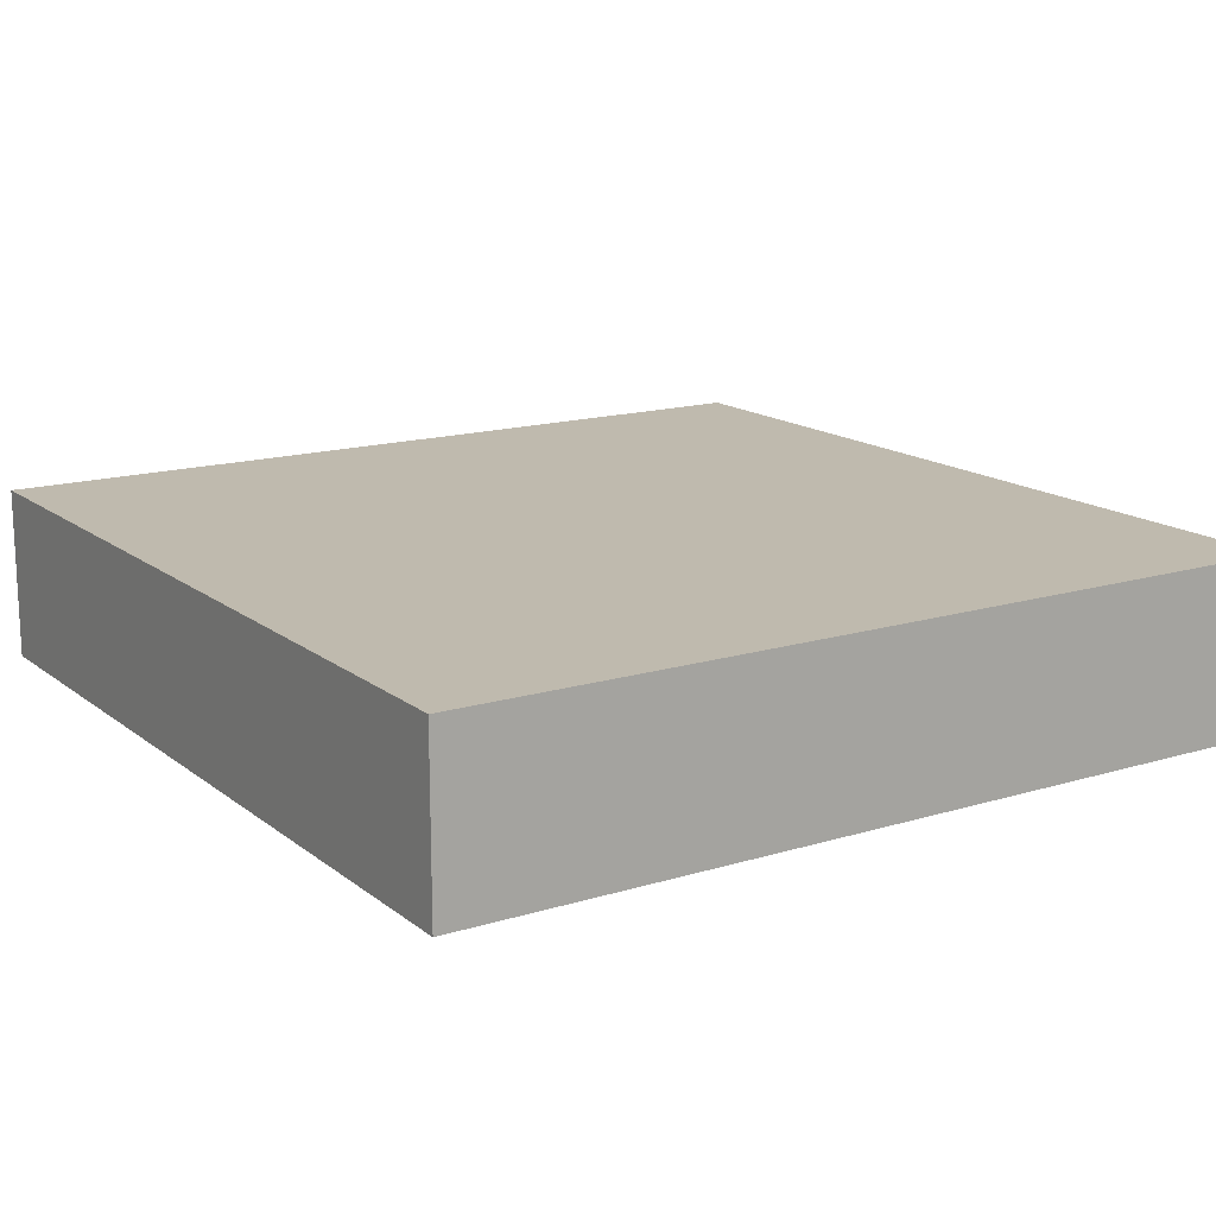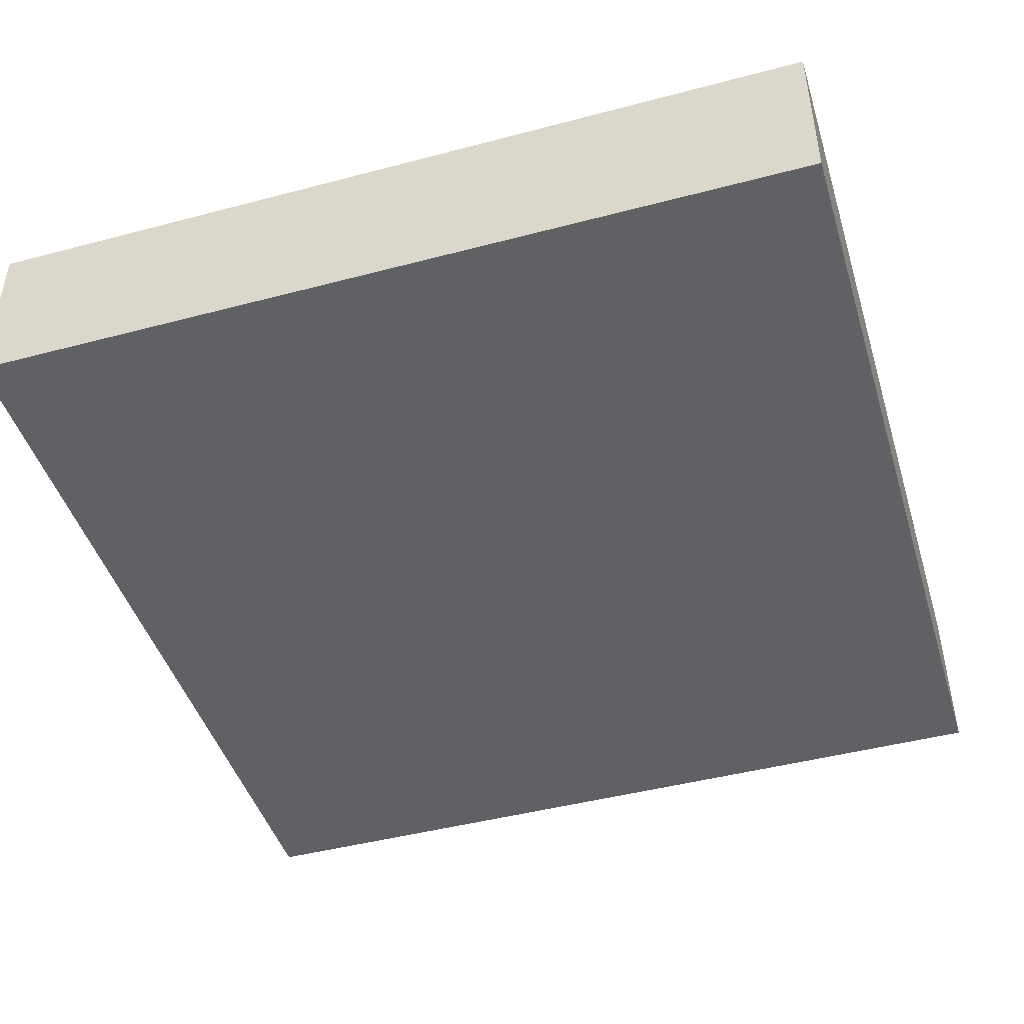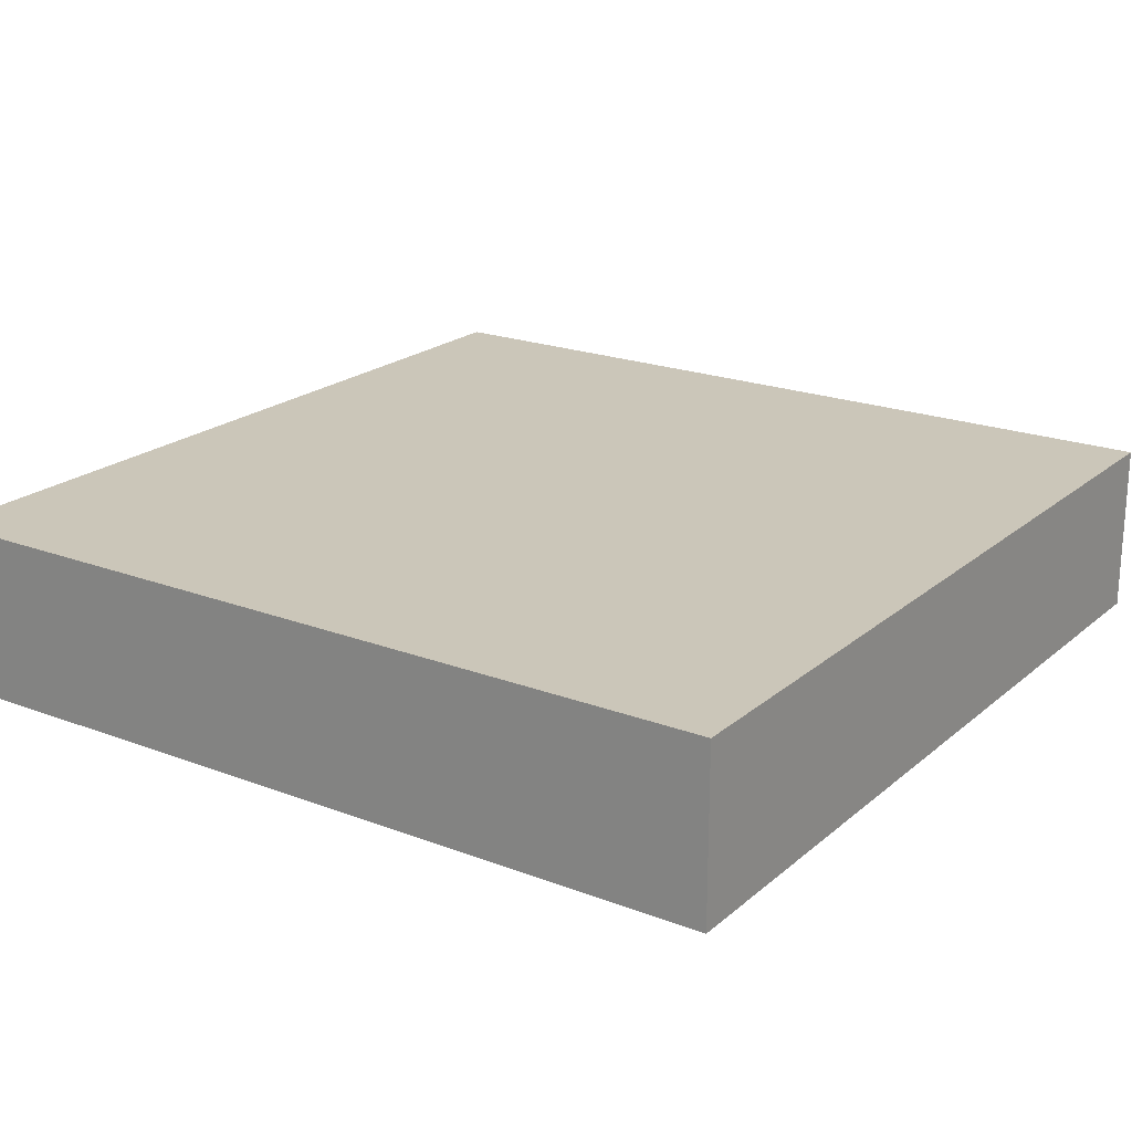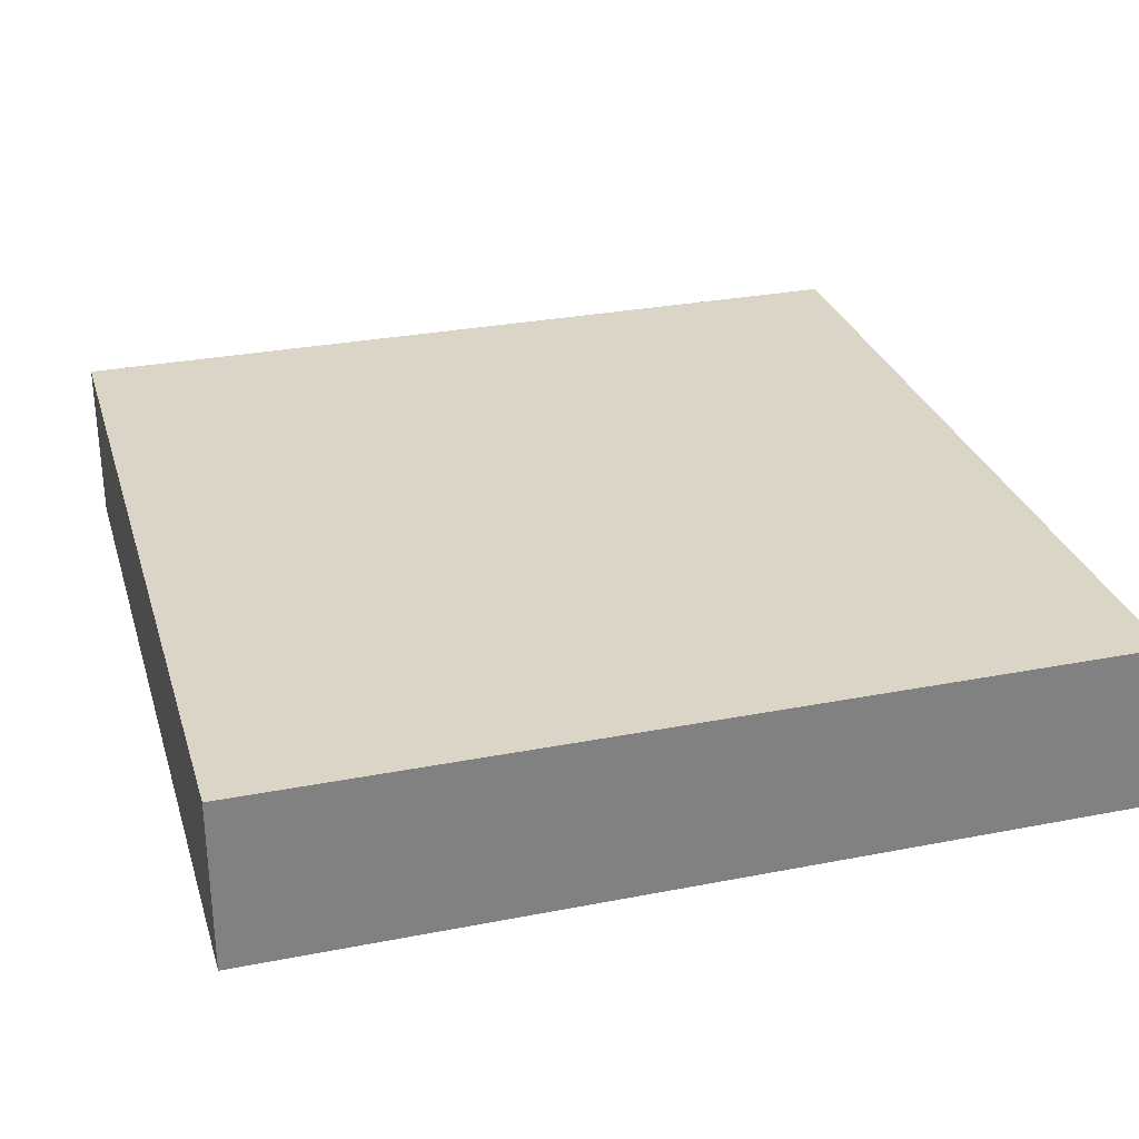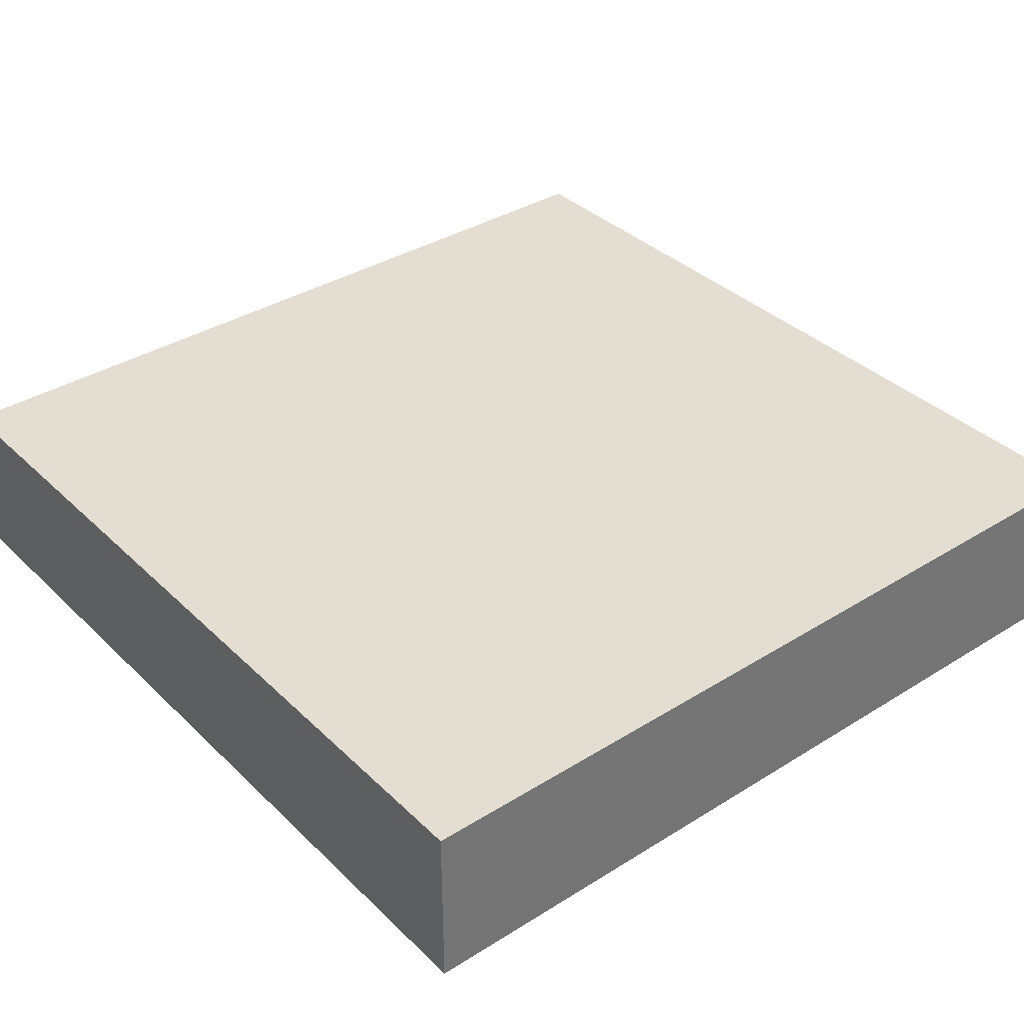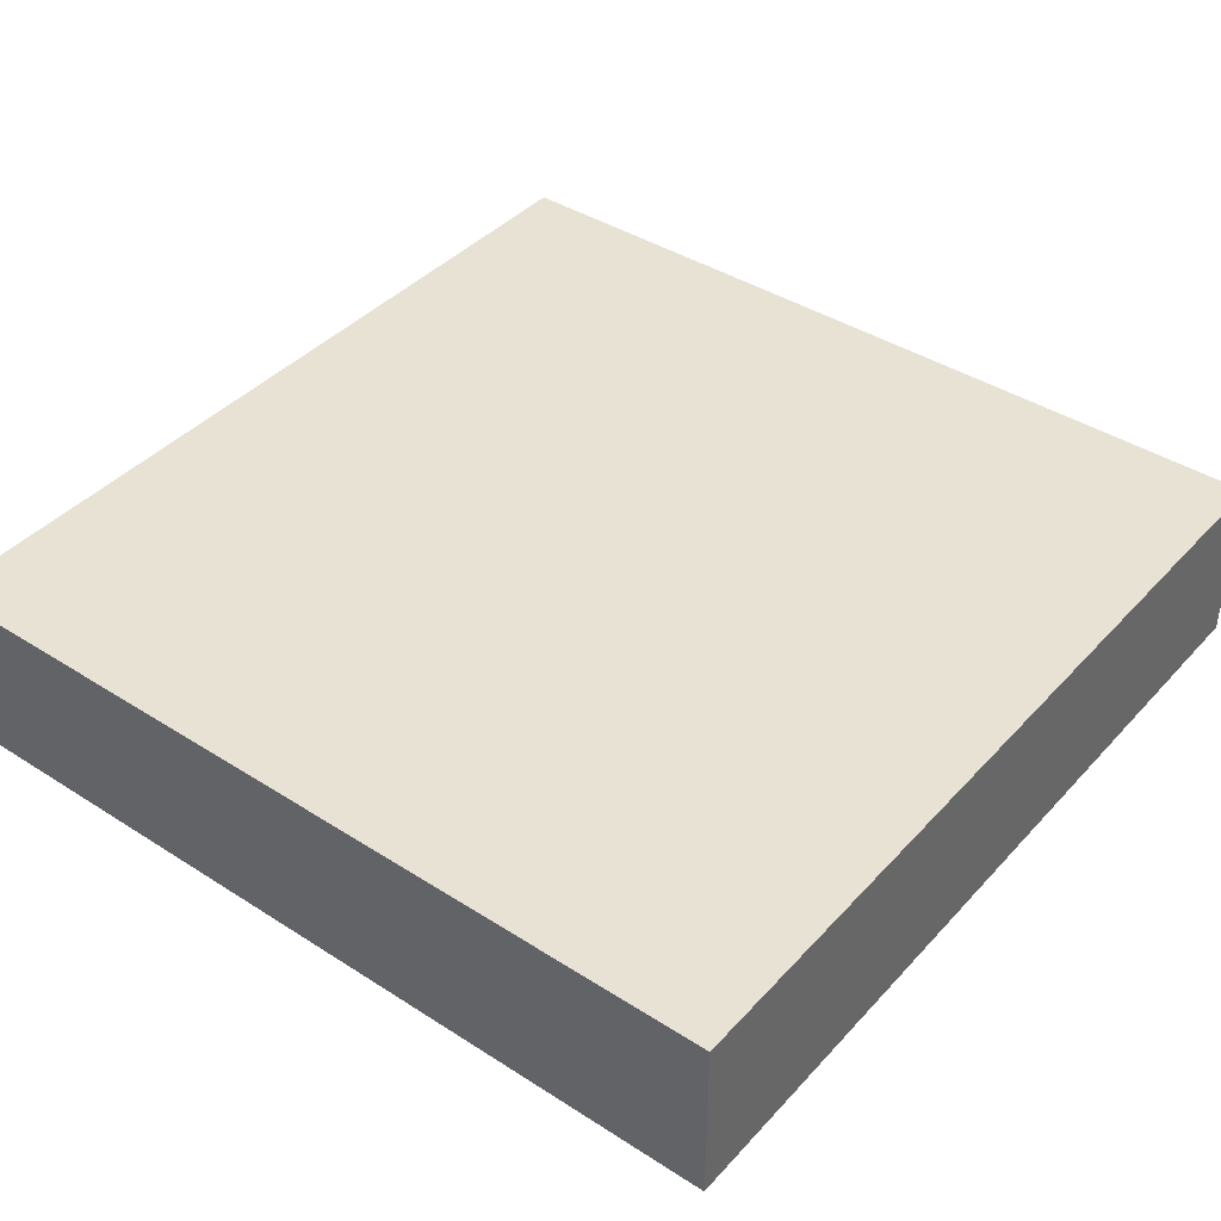
<metadata>
{"format":"obj","ext":"obj","renderer":"f3d","projection":"perspective","resolution":1024,"background":"white","views":[{"elev":15.5,"azim":-32.8,"up":"+Z"},{"elev":-45.6,"azim":106.9,"up":"+Z"},{"elev":20.9,"azim":-55.6,"up":"+Z"},{"elev":29.5,"azim":164.0,"up":"+Z"},{"elev":36.3,"azim":140.9,"up":"+Z"},{"elev":40.8,"azim":-142.0,"up":"+Z"}]}
</metadata>
<code>
v 0.1 0.1 -0.02
v 0.1 -0.1 -0.02
v -0.1 -0.1 -0.02
v 0.1 0.1 -0.02
v -0.1 -0.1 -0.02
v -0.1 0.1 -0.02
v 0.1 0.1 0.02
v -0.1 0.1 0.02
v -0.1 -0.1 0.02
v 0.1 0.1 0.02
v -0.1 -0.1 0.02
v 0.1 -0.1 0.02
v 0.1 0.1 -0.02
v 0.1 0.1 0.02
v 0.1 -0.1 0.02
v 0.1 0.1 -0.02
v 0.1 -0.1 0.02
v 0.1 -0.1 -0.02
v 0.1 -0.1 -0.02
v 0.1 -0.1 0.02
v -0.1 -0.1 0.02
v 0.1 -0.1 -0.02
v -0.1 -0.1 0.02
v -0.1 -0.1 -0.02
v -0.1 -0.1 -0.02
v -0.1 -0.1 0.02
v -0.1 0.1 0.02
v -0.1 -0.1 -0.02
v -0.1 0.1 0.02
v -0.1 0.1 -0.02
v 0.1 0.1 0.02
v 0.1 0.1 -0.02
v -0.1 0.1 -0.02
v 0.1 0.1 0.02
v -0.1 0.1 -0.02
v -0.1 0.1 0.02
f 1 2 3
f 4 5 6
f 7 8 9
f 10 11 12
f 13 14 15
f 16 17 18
f 19 20 21
f 22 23 24
f 25 26 27
f 28 29 30
f 31 32 33
f 34 35 36

</code>
